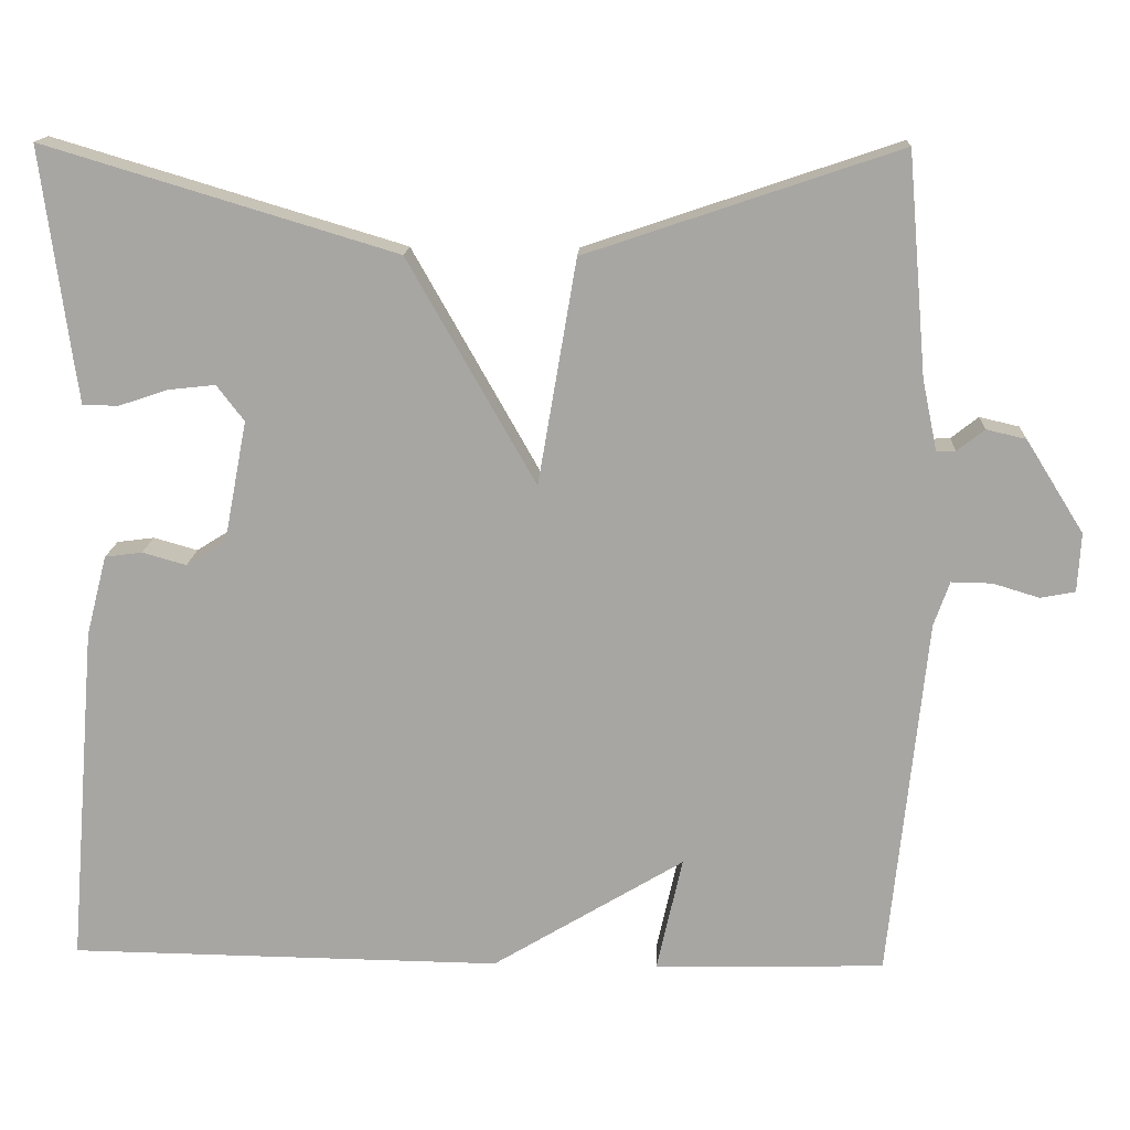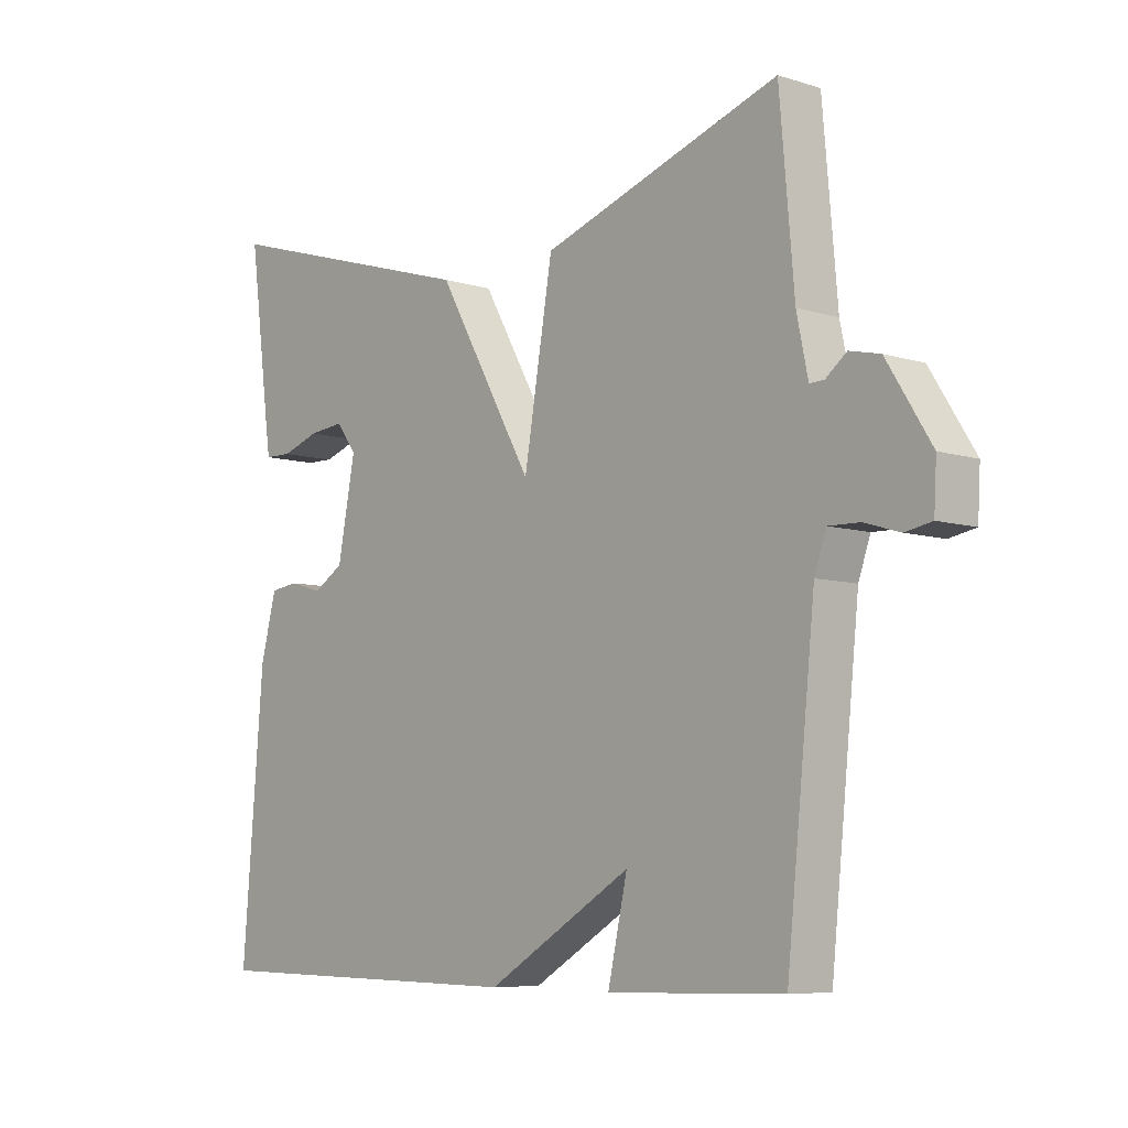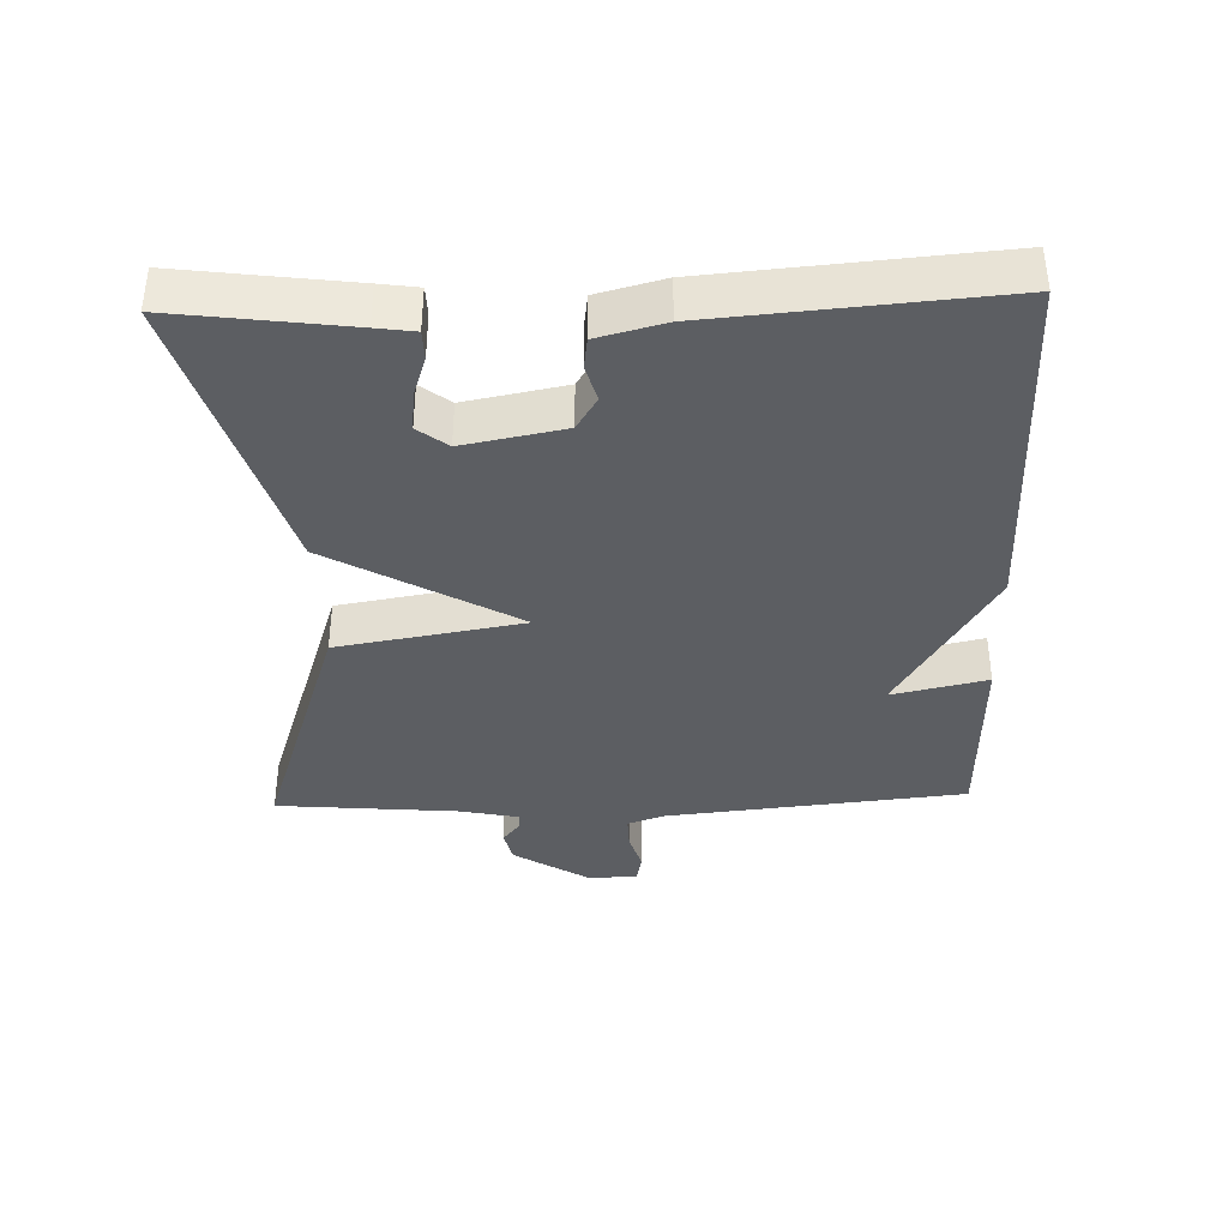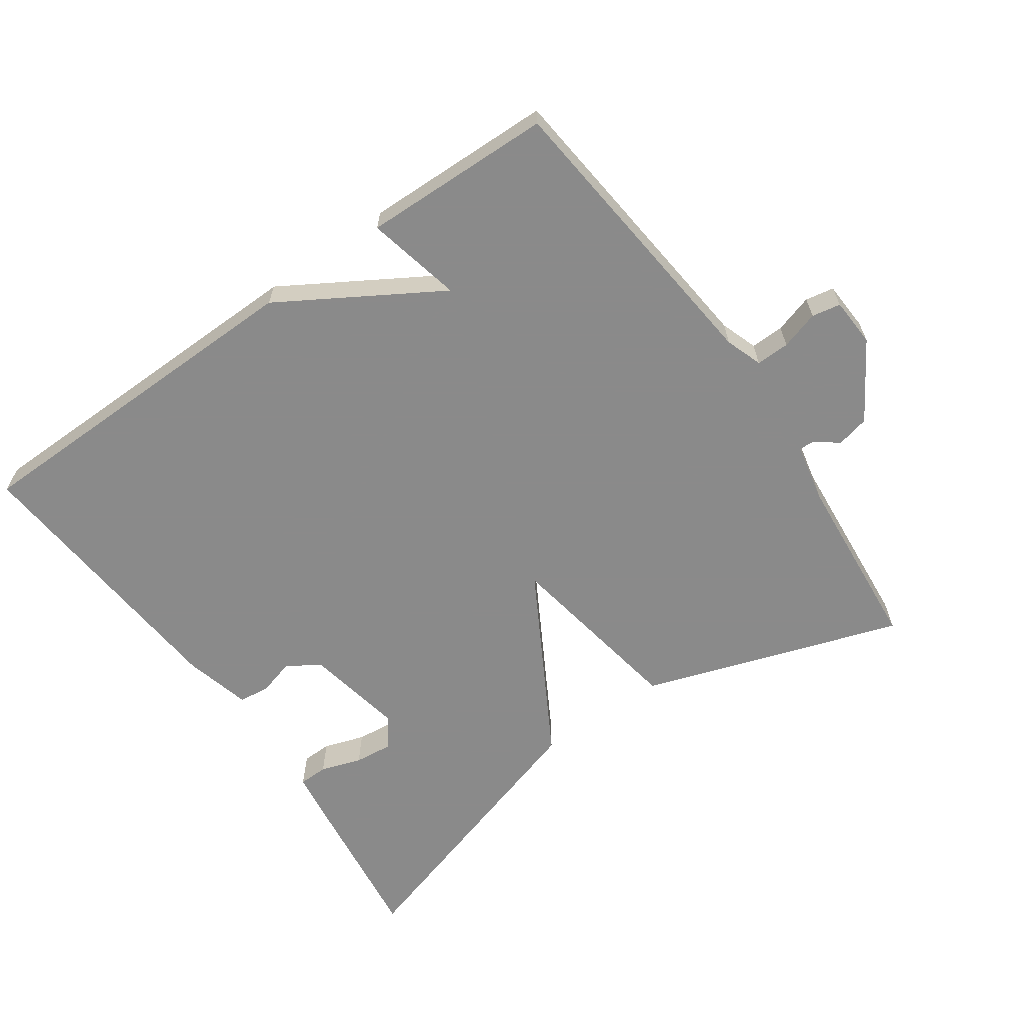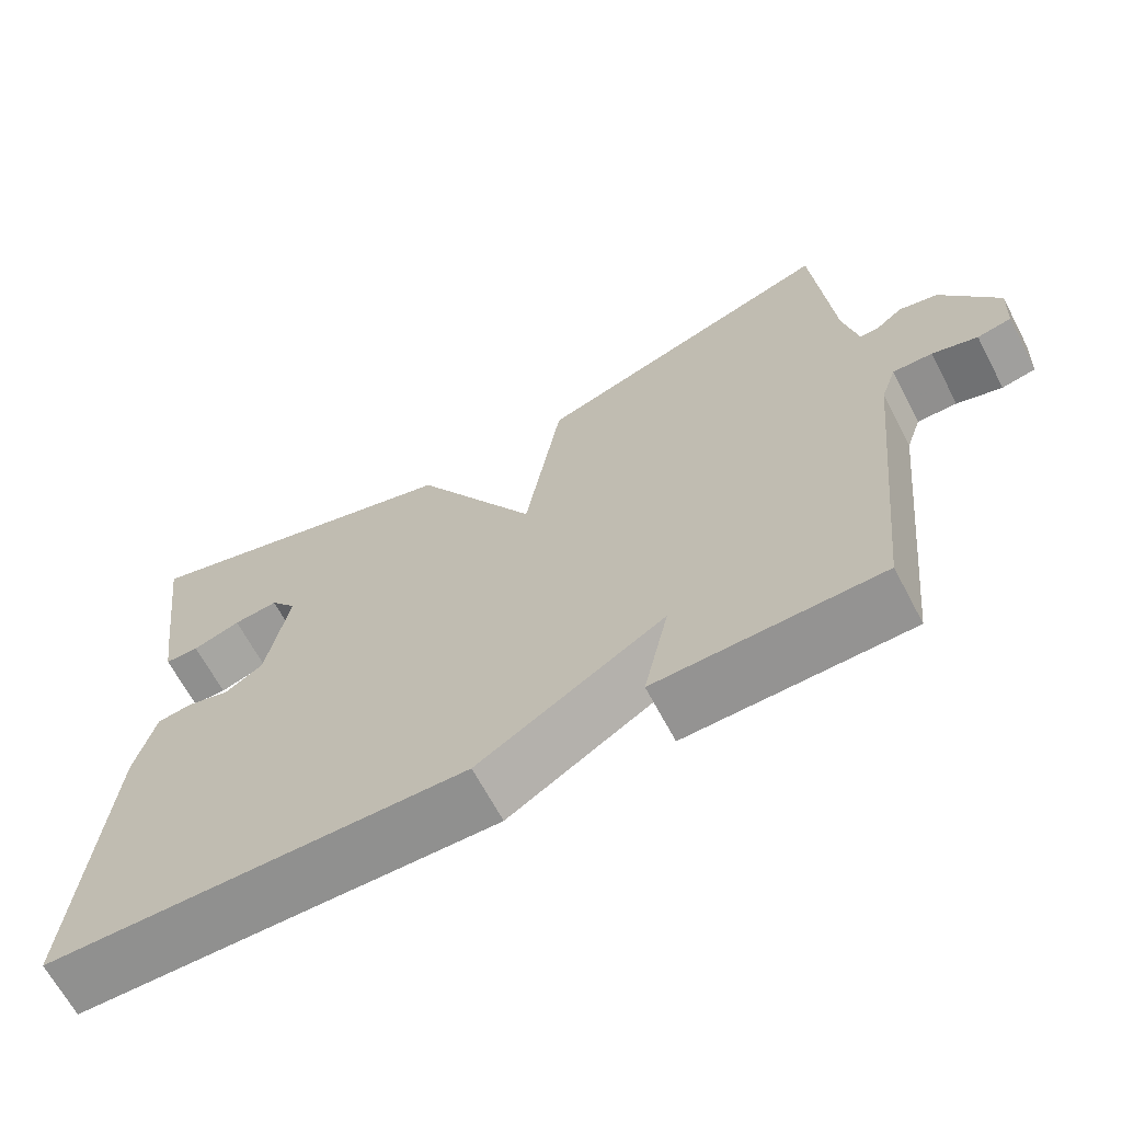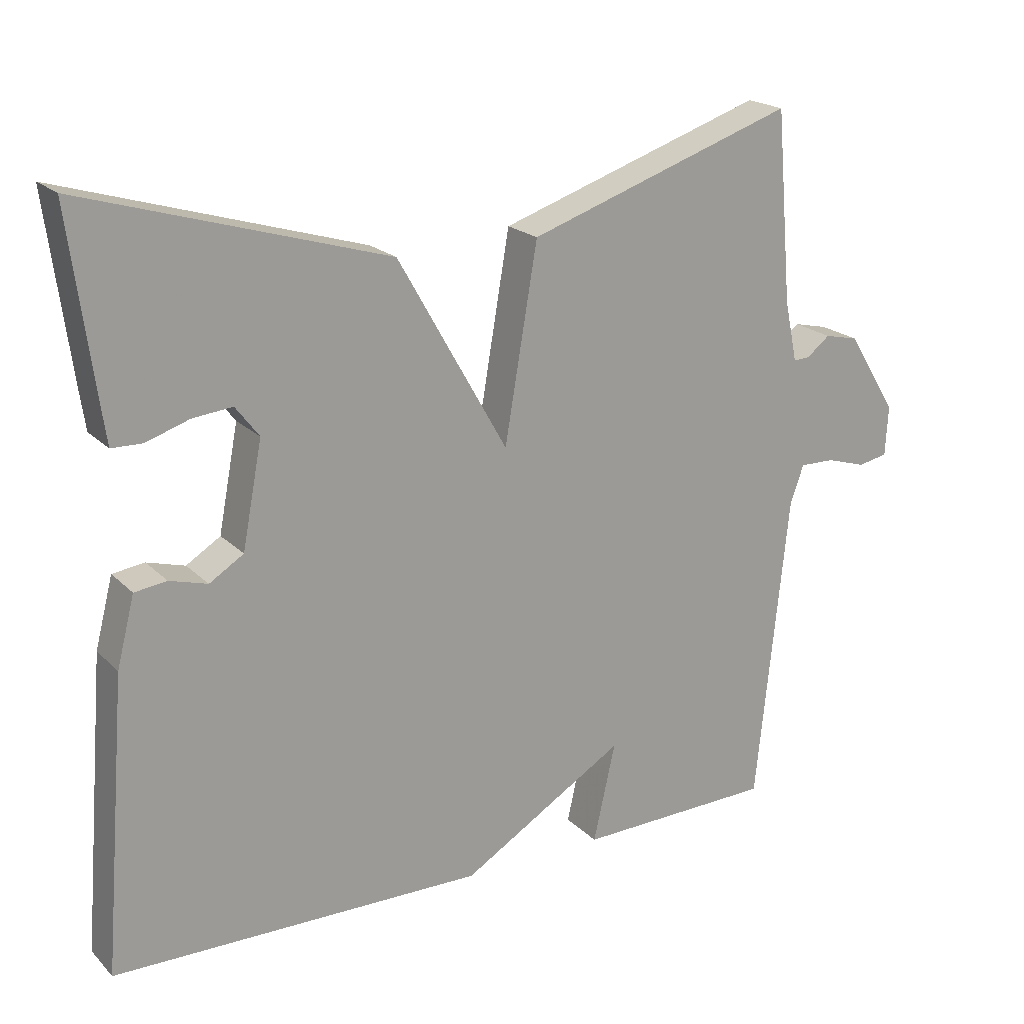
<metadata>
{"format":"obj","ext":"obj","renderer":"f3d","projection":"perspective","resolution":1024,"background":"white","views":[{"elev":15.2,"azim":-177.3,"up":"+Z"},{"elev":-7.2,"azim":-131.8,"up":"+Z"},{"elev":-37.7,"azim":91.8,"up":"+Y"},{"elev":-63.6,"azim":-144.9,"up":"+Y"},{"elev":-66.0,"azim":-152.2,"up":"+Z"},{"elev":20.3,"azim":149.1,"up":"+Z"}]}
</metadata>
<code>
v -0.5 0.07 0.5
v -0.123 0.07 0.373
v -0.077 0.07 0.102
v 0.077 0.07 0.373
v 0.5 0.07 0.5
v 0.467 0.07 0.25
v 0.459 0.07 0.194
v 0.416 0.07 0.193
v 0.356 0.07 0.213
v 0.3 0.07 0.219
v 0.267 0.07 0.176
v 0.295 0.07 0.03
v 0.343 0.07 0
v 0.396 0.07 0.015
v 0.441 0.07 0.009
v 0.466 0.07 -0.088
v 0.5 0.07 -0.5
v -0.022 0.07 -0.507
v -0.253 0.07 -0.368
v -0.222 0.07 -0.507
v -0.5 0.07 -0.5
v -0.545 0.07 -0.063
v -0.564 0.07 -0.009
v -0.613 0.07 -0.01
v -0.669 0.07 -0.027
v -0.711 0.07 -0.019
v -0.715 0.07 0.052
v -0.645 0.07 0.164
v -0.597 0.07 0.175
v -0.564 0.07 0.149
v -0.541 0.07 0.148
v -0.523 0.07 0.234
v -0.5 0 0.5
v -0.123 0 0.373
v -0.077 0 0.102
v 0.077 0 0.373
v 0.5 0 0.5
v 0.467 0 0.25
v 0.459 0 0.194
v 0.416 0 0.193
v 0.356 0 0.213
v 0.3 0 0.219
v 0.267 0 0.176
v 0.295 0 0.03
v 0.343 0 0
v 0.396 0 0.015
v 0.441 0 0.009
v 0.466 0 -0.088
v 0.5 0 -0.5
v -0.022 0 -0.507
v -0.253 0 -0.368
v -0.222 0 -0.507
v -0.5 0 -0.5
v -0.545 0 -0.063
v -0.564 0 -0.009
v -0.613 0 -0.01
v -0.669 0 -0.027
v -0.711 0 -0.019
v -0.715 0 0.052
v -0.645 0 0.164
v -0.597 0 0.175
v -0.564 0 0.149
v -0.541 0 0.148
v -0.523 0 0.234
f 28 29 30
f 27 28 30
f 26 27 30
f 25 26 30
f 24 25 30
f 23 24 30 31
f 22 23 31 32
f 22 32 1
f 21 22 1
f 20 21 1
f 19 20 1
f 17 18 19
f 16 17 19
f 15 16 19
f 14 15 19
f 13 14 19
f 7 8 9
f 6 7 9
f 5 6 9
f 4 5 9
f 4 9 10
f 3 4 10 11
f 1 2 3
f 19 1 3
f 12 13 19 3
f 3 11 12
f 62 61 60
f 62 60 59
f 62 59 58
f 62 58 57
f 62 57 56
f 63 62 56 55
f 64 63 55 54
f 33 64 54
f 33 54 53
f 33 53 52
f 33 52 51
f 51 50 49
f 51 49 48
f 51 48 47
f 51 47 46
f 51 46 45
f 41 40 39
f 41 39 38
f 41 38 37
f 41 37 36
f 42 41 36
f 43 42 36 35
f 35 34 33
f 35 33 51
f 35 51 45 44
f 44 43 35
f 1 33 34 2
f 2 34 35 3
f 3 35 36 4
f 4 36 37 5
f 5 37 38 6
f 6 38 39 7
f 7 39 40 8
f 8 40 41 9
f 9 41 42 10
f 10 42 43 11
f 11 43 44 12
f 12 44 45 13
f 13 45 46 14
f 14 46 47 15
f 15 47 48 16
f 16 48 49 17
f 17 49 50 18
f 18 50 51 19
f 19 51 52 20
f 20 52 53 21
f 21 53 54 22
f 22 54 55 23
f 23 55 56 24
f 24 56 57 25
f 25 57 58 26
f 26 58 59 27
f 27 59 60 28
f 28 60 61 29
f 29 61 62 30
f 30 62 63 31
f 31 63 64 32
f 32 64 33 1

</code>
